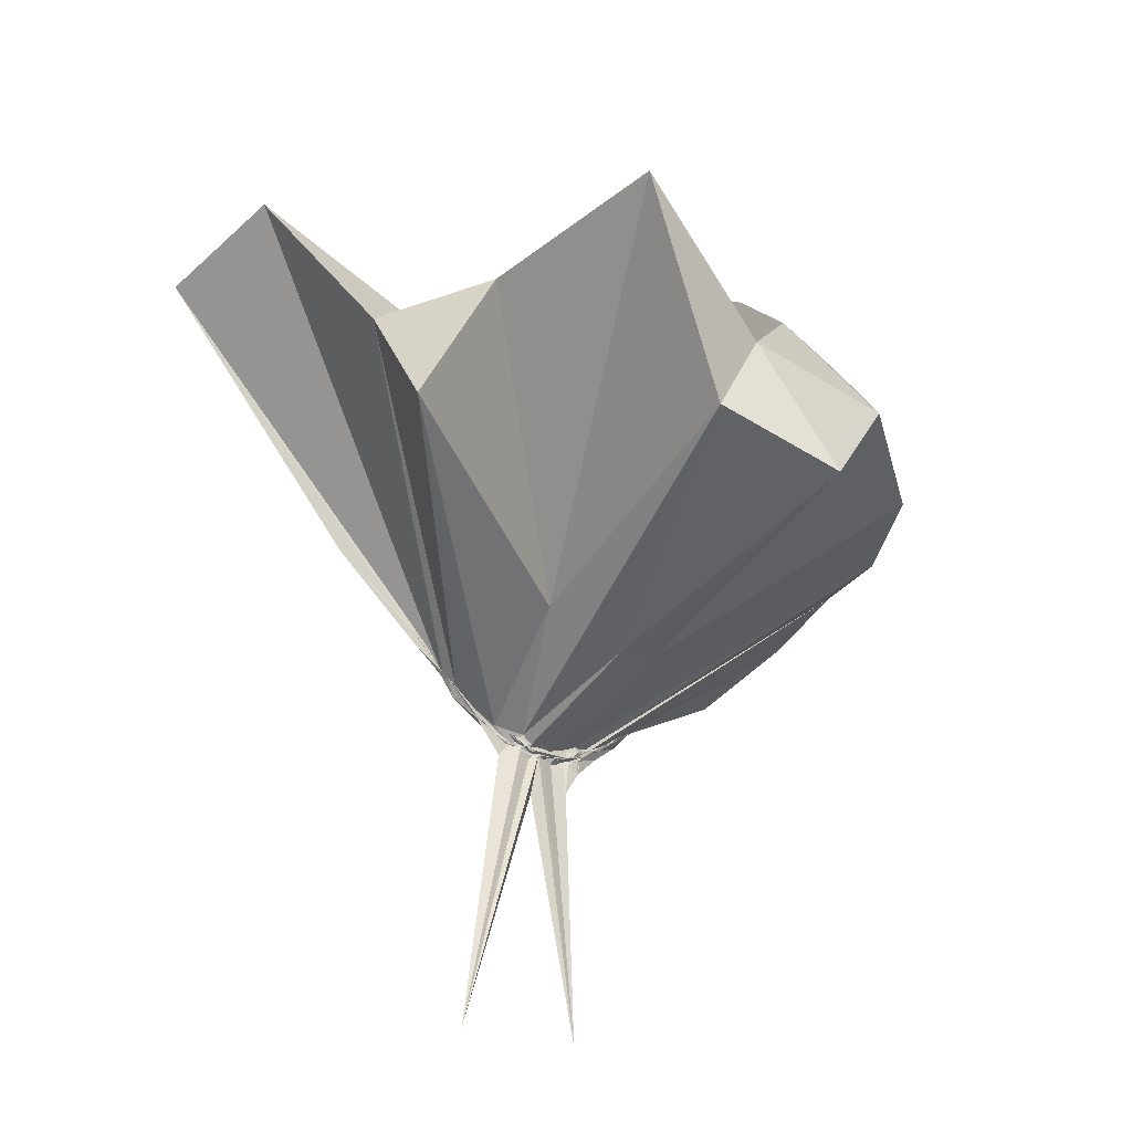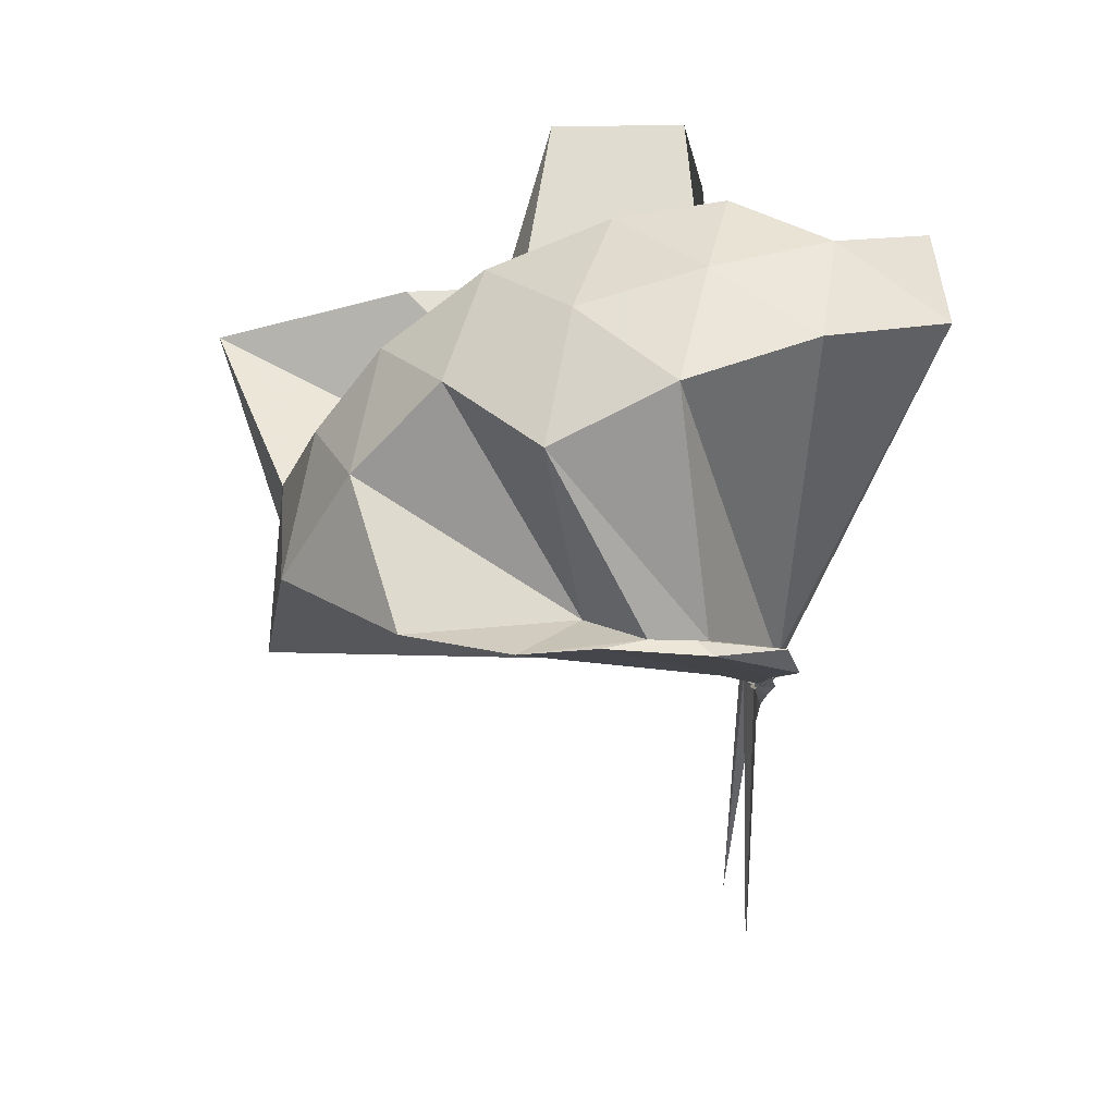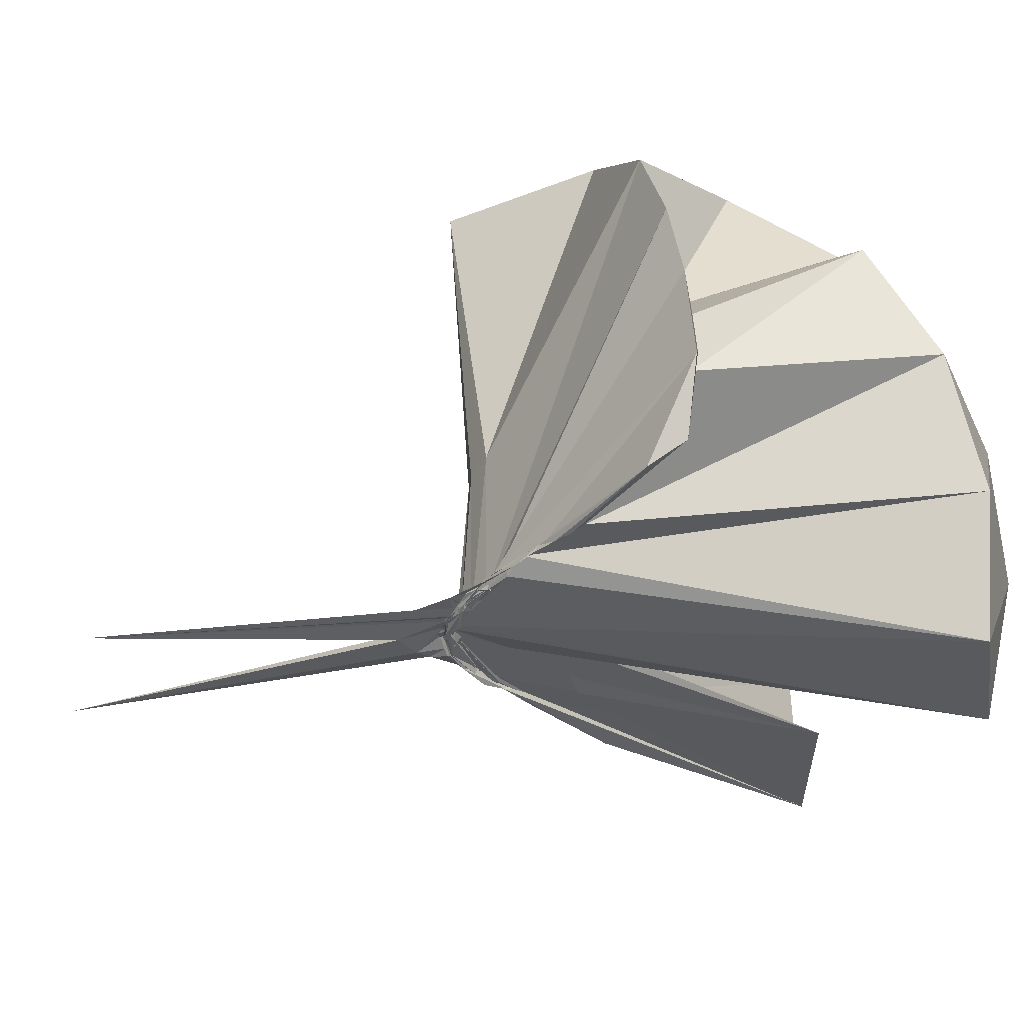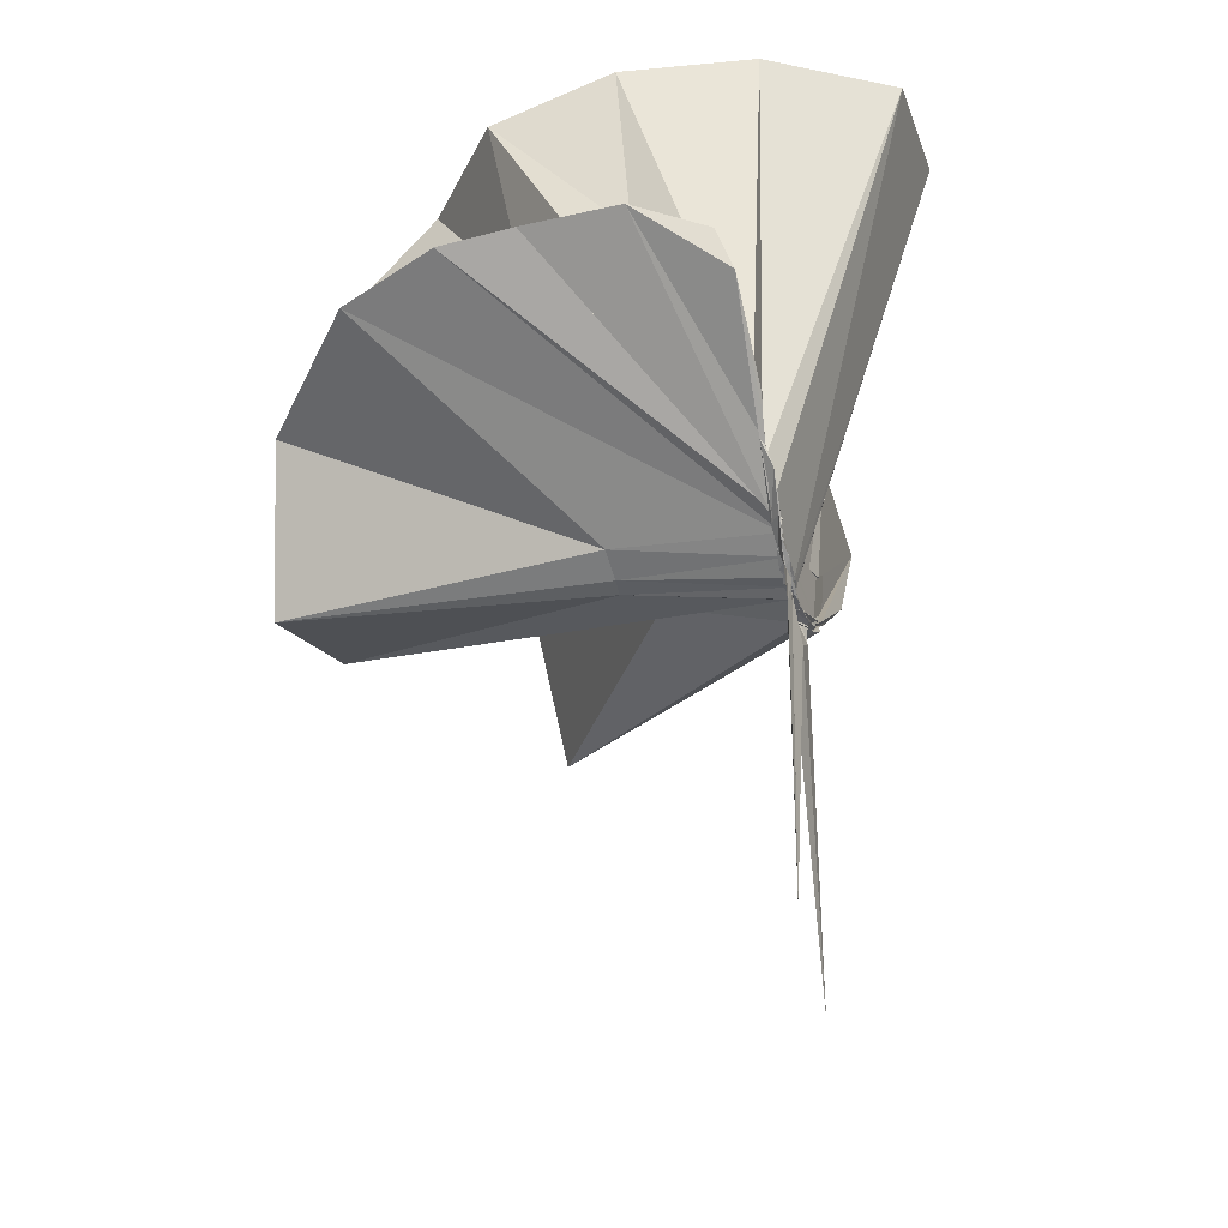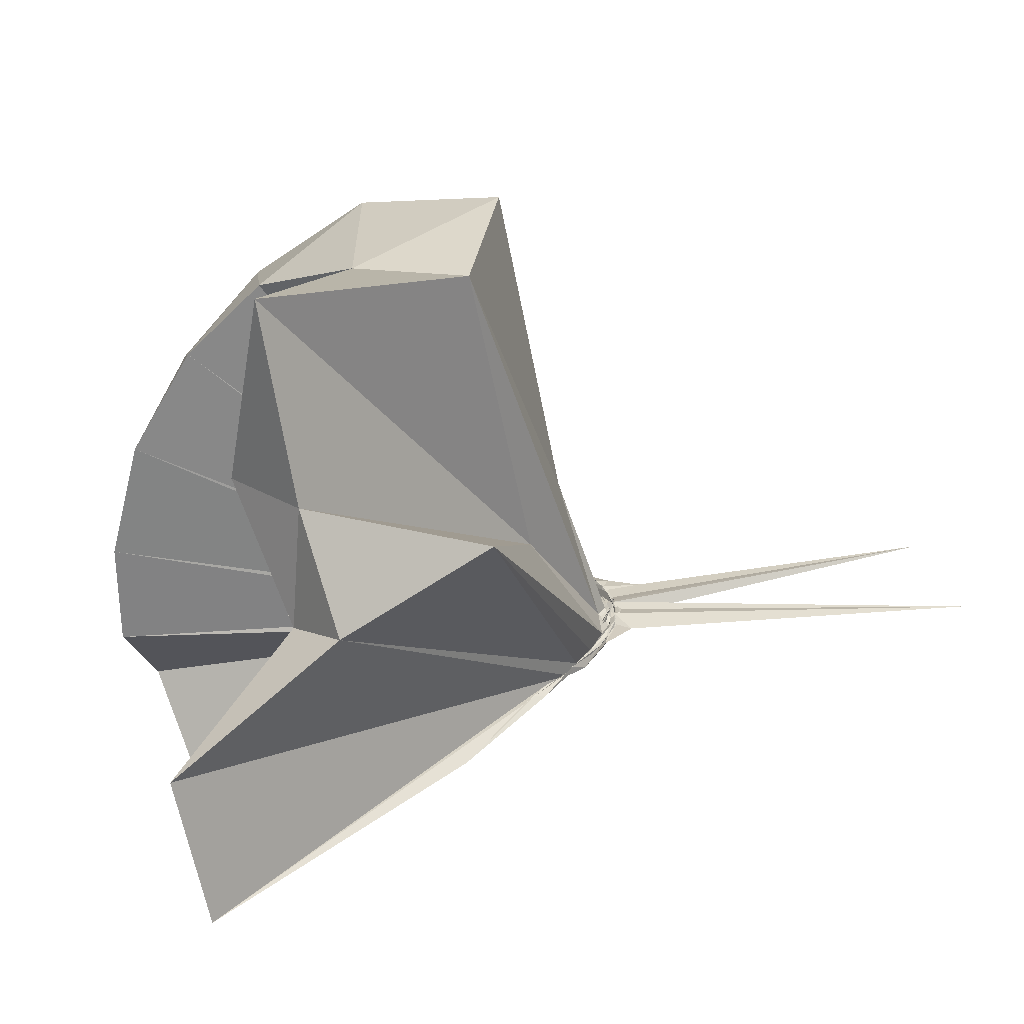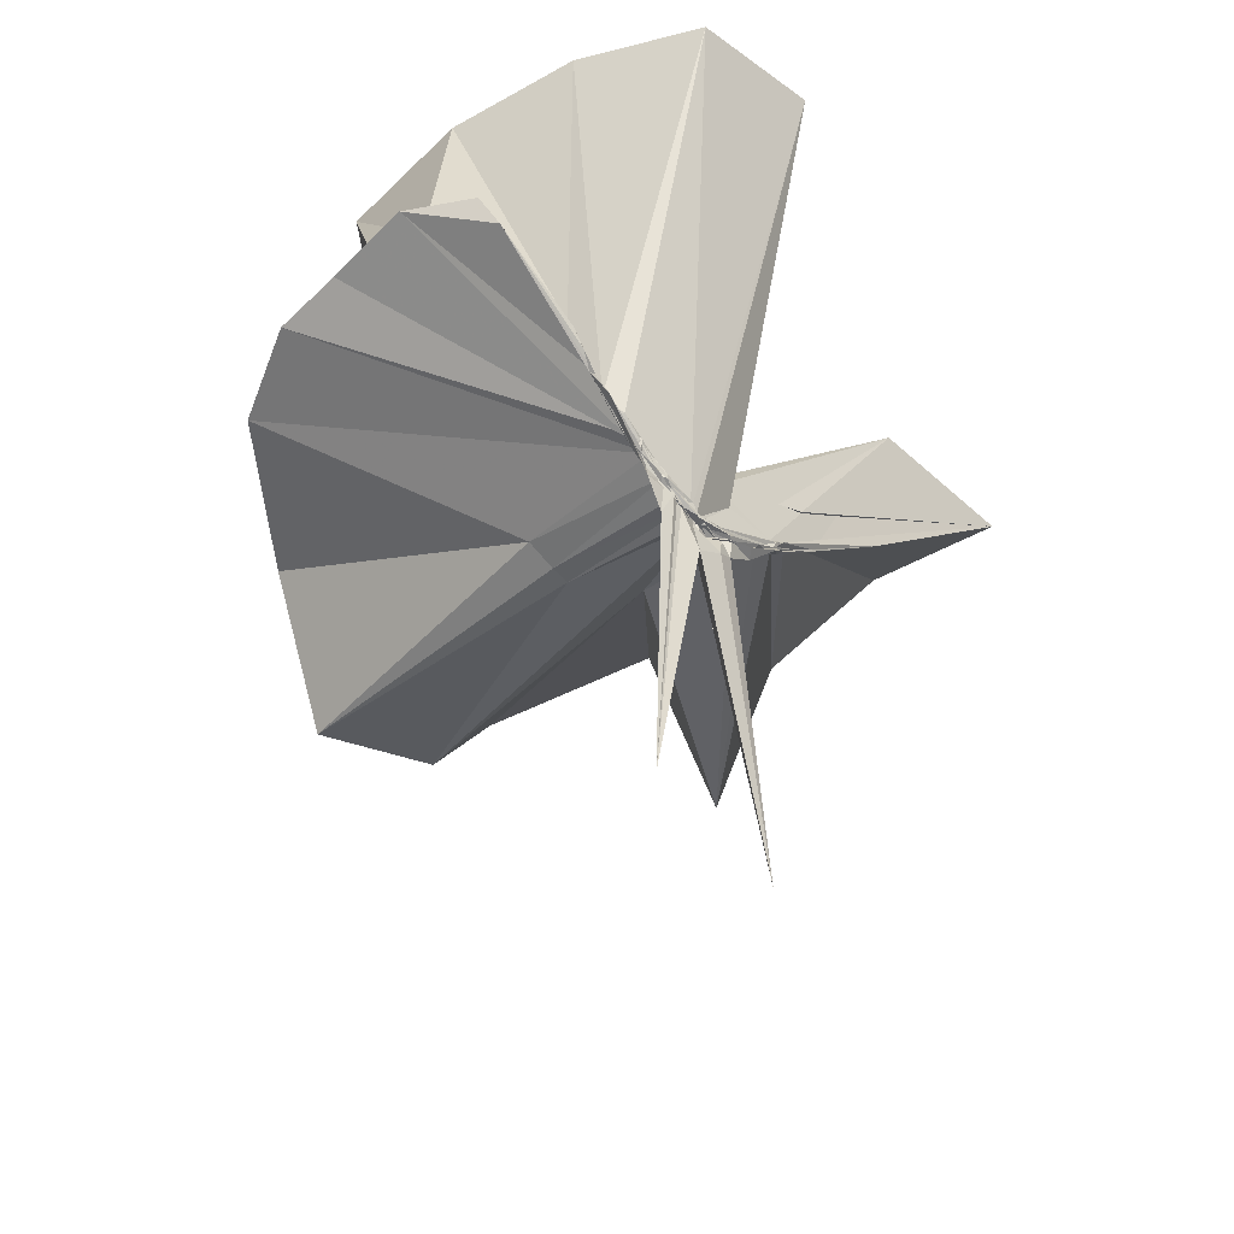
<metadata>
{"format":"obj","ext":"obj","renderer":"f3d","projection":"perspective","resolution":1024,"background":"white","views":[{"elev":-40.6,"azim":52.1,"up":"+Z"},{"elev":33.6,"azim":175.0,"up":"+Z"},{"elev":57.4,"azim":-96.8,"up":"+Y"},{"elev":-33.6,"azim":-166.4,"up":"+Z"},{"elev":-61.0,"azim":98.0,"up":"+Y"},{"elev":-45.2,"azim":-136.8,"up":"+Z"}]}
</metadata>
<code>
v -0.9072 -0.104 1.085
v -0.9832 -0.08541 -0.06592
v -0.0706 -0.09585 0.6028
v -0.1375 0.1356 0.6386
v -0.5784 0.359 0.4171
v -0.6907 0.4891 0.4551
v -0.7848 0.4943 0.4508
v -0.9675 0.4746 0.4044
v -1.007 0.2505 0.1855
v -0.9898 0.1372 0.07559
v -0.9985 0.1153 0.05967
v -1 0.009656 -0.02302
v -0.9934 -0.09427 -0.05389
v -0.9922 -0.1044 -0.05415
v -0.9964 -0.2967 0.02411
v -1.004 -0.3211 0.04343
v -0.9923 -0.4614 0.148
v -0.966 -1.161 0.7746
v -0.6454 -1.127 0.7984
v -0.5442 -0.7681 0.5625
v -0.277 -0.5918 0.6567
v -0.8709 -0.1296 0.1796
v 0.01268 0.09561 0.3705
v -0.2165 0.3916 0.4268
v -0.436 0.5002 0.4428
v -0.5988 0.5091 0.4532
v -0.8141 0.5362 0.4415
v -0.9991 0.4443 0.3237
v -1.002 0.219 0.1529
v -0.9912 0.1061 0.04893
v -1.001 0.06916 0.02534
v -1.004 -0.0844 -0.05357
v -1.005 -0.0994 -0.05652
v -0.9912 -0.2727 -0.00119
v -1 -0.3143 0.02765
v -0.9902 -0.4384 0.1248
v -1.008 -0.6415 0.2769
v -1.01 -0.3372 0.05043
v -0.5013 -0.9087 0.4516
v -0.2869 -0.7385 0.5076
v 0.1435 -0.6622 0.5224
v 0.01024 -0.26 0.3744
v -0.6459 -0.001466 0.05803
v -0.9968 0.03156 0.0173
v -1.006 0.06365 0.02672
v -0.9865 0.07822 0.0291
v -0.9944 0.1877 0.125
v -0.9887 0.189 0.1237
v -0.9887 0.09666 0.03067
v -0.9884 0.06965 0.02044
v -0.9999 0.03573 -0.009697
v -1.005 -0.09307 -0.06597
v -1.01 -0.1755 -0.05425
v -1.008 -0.2641 -0.009057
v -0.9962 -0.3011 0.008392
v -1 -0.4252 0.09964
v -1.002 -0.4369 0.1136
v -0.9943 -0.3148 0.02912
v -0.3442 -0.8876 0.1199
v -0.696 -0.2756 0.09216
v 0.008016 -0.3727 0.1243
v 0.05903 -0.09198 0.05608
v -1.003 -0.01006 -0.01232
v -0.9872 0.0335 -0.002226
v -0.9994 0.05873 0.006701
v -1.001 0.06165 0.005432
v -1.009 0.1571 0.077
v -0.9838 0.07119 0.0134
v -0.9975 0.05928 -0.001584
v -1.008 0.01574 -0.03202
v -0.984 -0.03517 -0.0513
v -0.9911 -0.1054 -0.0681
v -1.003 -0.1871 -0.05617
v -0.9928 -0.2546 -0.02746
v -0.9855 -0.3425 0.03826
v -0.9988 -0.3623 0.05871
v -0.9885 -0.2855 0.0001166
v -0.9947 -0.2659 -0.004342
v -0.9902 -0.2071 -0.0335
v -0.9838 -0.1299 -0.028
v -0.6498 -0.1055 0.0198
v -0.6516 -0.0626 0.02509
v -1.006 -0.004626 -0.02936
v -0.99 0.02037 -0.02136
v -0.9863 0.03216 -0.01936
v -0.9897 0.04203 -0.01175
v -1.004 0.09611 0.01248
v -0.991 0.03219 -0.02842
v -0.9977 0.00202 -0.04176
v -0.999 -0.04034 -0.06512
v -1.007 -0.08559 -0.06683
v -0.9842 -0.1351 -0.07073
v -1.008 -0.1752 -0.0657
v -0.9882 -0.2178 -0.04817
v -1.01 -0.3126 0.01056
v -1.006 -0.2413 -0.03338
v -1 -0.2179 -0.03993
v -0.9945 -0.1773 -0.04956
v -1.007 -0.1446 -0.04952
v -0.985 -0.105 -0.04379
v -1.004 -0.07841 -0.03613
v -1.007 -0.04728 -0.03487
v -0.2122 -0.09787 0.7895
v -0.324 0.1438 0.8445
v -0.5017 0.3922 0.8349
v -0.812 0.4736 0.4343
v -0.9931 0.2546 0.2117
v -0.9862 0.1507 0.09135
v -1.006 0.1105 0.06086
v -0.9902 -0.08555 -0.05021
v -0.9899 -0.1002 -0.05053
v -0.9898 -0.11 -0.05245
v -0.999 -0.3068 0.04156
v -0.9608 -0.796 0.7809
v -0.9957 -0.4186 0.2134
v -0.9228 -0.1594 0.1627
v -0.8931 -0.1341 0.1781
v -0.4249 -0.1034 0.9534
v -0.577 0.1415 0.9934
v -0.7556 0.3664 0.9507
v -1.035 0.2944 0.9918
v -1.305 0.1887 0.9493
v -1.32 -0.1061 0.9895
v -0.987 -0.2036 0.06222
v -0.9785 -0.1756 0.1109
v -0.9571 -0.172 0.1396
v -0.9168 -0.1381 0.1834
v -0.6794 -0.1034 1.056
v -0.8383 0.122 1.057
v -1.097 0.0352 1.057
v -0.9734 -0.157 0.1302
v -0.9473 -0.1447 0.1549
v -0.9998 -0.02349 -0.03798
v -0.9836 -0.006485 -0.04075
v -0.9959 0.01203 -0.03403
v -1 0.04362 -0.05358
v -0.9987 -0.001583 -0.05057
v -1.003 -0.04847 -0.06728
v -0.9914 -0.08979 -0.06581
v -0.9846 -0.1322 -0.07702
v -0.9962 -0.1652 -0.06723
v -0.9853 -0.2592 -0.04055
v -1.006 -0.1831 -0.05843
v -0.991 -0.1565 -0.06594
v -0.9999 -0.1262 -0.05485
v -0.9997 -0.09734 -0.05612
v -0.998 -0.06169 -0.04668
v -0.9977 -0.04572 -0.05791
v -1.003 -0.02729 -0.05025
v -0.9995 0.006798 -0.1249
v -0.9988 -0.05025 -0.06617
v -0.9895 -0.09082 -0.07213
v -1.01 -0.1463 -0.1264
v -0.9995 -0.1863 -0.1011
v -0.9839 -0.1358 -0.0646
v -1.002 -0.1158 -0.06575
v -0.9927 -0.07752 -0.06138
v -0.9886 -0.0678 -0.06711
v -0.9995 0.02952 -0.7804
v -1.01 -0.08676 -0.1624
v -0.9924 -0.2722 -0.847
v -0.9918 -0.1045 -0.06788
f 3 23 4
f 4 23 24
f 4 24 5
f 5 24 25
f 5 25 6
f 6 25 26
f 6 26 7
f 7 26 27
f 7 27 8
f 8 27 28
f 8 28 9
f 9 28 29
f 9 29 10
f 10 29 30
f 10 30 11
f 11 30 31
f 11 31 12
f 12 31 32
f 12 32 13
f 13 32 33
f 13 33 14
f 14 33 34
f 14 34 15
f 15 34 35
f 15 35 16
f 16 35 36
f 16 36 17
f 17 36 37
f 17 37 18
f 18 37 38
f 18 38 19
f 19 38 39
f 19 39 20
f 20 39 40
f 20 40 21
f 21 40 41
f 21 41 22
f 22 41 42
f 22 42 3
f 3 42 23
f 23 43 24
f 24 43 44
f 24 44 25
f 25 44 45
f 25 45 26
f 26 45 46
f 26 46 27
f 27 46 47
f 27 47 28
f 28 47 48
f 28 48 29
f 29 48 49
f 29 49 30
f 30 49 50
f 30 50 31
f 31 50 51
f 31 51 32
f 32 51 52
f 32 52 33
f 33 52 53
f 33 53 34
f 34 53 54
f 34 54 35
f 35 54 55
f 35 55 36
f 36 55 56
f 36 56 37
f 37 56 57
f 37 57 38
f 38 57 58
f 38 58 39
f 39 58 59
f 39 59 40
f 40 59 60
f 40 60 41
f 41 60 61
f 41 61 42
f 42 61 62
f 42 62 23
f 23 62 43
f 43 63 44
f 44 63 64
f 44 64 45
f 45 64 65
f 45 65 46
f 46 65 66
f 46 66 47
f 47 66 67
f 47 67 48
f 48 67 68
f 48 68 49
f 49 68 69
f 49 69 50
f 50 69 70
f 50 70 51
f 51 70 71
f 51 71 52
f 52 71 72
f 52 72 53
f 53 72 73
f 53 73 54
f 54 73 74
f 54 74 55
f 55 74 75
f 55 75 56
f 56 75 76
f 56 76 57
f 57 76 77
f 57 77 58
f 58 77 78
f 58 78 59
f 59 78 79
f 59 79 60
f 60 79 80
f 60 80 61
f 61 80 81
f 61 81 62
f 62 81 82
f 62 82 43
f 43 82 63
f 63 83 64
f 64 83 84
f 64 84 65
f 65 84 85
f 65 85 66
f 66 85 86
f 66 86 67
f 67 86 87
f 67 87 68
f 68 87 88
f 68 88 69
f 69 88 89
f 69 89 70
f 70 89 90
f 70 90 71
f 71 90 91
f 71 91 72
f 72 91 92
f 72 92 73
f 73 92 93
f 73 93 74
f 74 93 94
f 74 94 75
f 75 94 95
f 75 95 76
f 76 95 96
f 76 96 77
f 77 96 97
f 77 97 78
f 78 97 98
f 78 98 79
f 79 98 99
f 79 99 80
f 80 99 100
f 80 100 81
f 81 100 101
f 81 101 82
f 82 101 102
f 82 102 63
f 63 102 83
f 103 104 118
f 104 119 118
f 104 105 119
f 105 120 119
f 105 106 120
f 106 107 120
f 107 121 120
f 107 108 121
f 108 122 121
f 108 109 122
f 109 110 122
f 110 123 122
f 110 111 123
f 111 124 123
f 111 112 124
f 112 113 124
f 113 125 124
f 113 114 125
f 114 126 125
f 114 115 126
f 115 116 126
f 116 127 126
f 116 117 127
f 117 118 127
f 117 103 118
f 118 119 128
f 119 129 128
f 119 120 129
f 120 121 129
f 121 130 129
f 121 122 130
f 122 123 130
f 123 131 130
f 123 124 131
f 124 125 131
f 125 132 131
f 125 126 132
f 126 127 132
f 127 128 132
f 127 118 128
f 133 148 134
f 134 148 149
f 134 149 135
f 135 149 150
f 135 150 136
f 136 150 137
f 137 150 151
f 137 151 138
f 138 151 152
f 138 152 139
f 139 152 140
f 140 152 153
f 140 153 141
f 141 153 154
f 141 154 142
f 142 154 143
f 143 154 155
f 143 155 144
f 144 155 156
f 144 156 145
f 145 156 146
f 146 156 157
f 146 157 147
f 147 157 148
f 147 148 133
f 148 158 149
f 149 158 159
f 149 159 150
f 150 159 151
f 151 159 160
f 151 160 152
f 152 160 153
f 153 160 161
f 153 161 154
f 154 161 155
f 155 161 162
f 155 162 156
f 156 162 157
f 157 162 158
f 157 158 148
f 3 4 103
f 103 4 104
f 4 5 104
f 104 5 105
f 5 6 105
f 105 6 106
f 6 7 106
f 7 8 106
f 106 8 107
f 8 9 107
f 107 9 108
f 9 10 108
f 108 10 109
f 10 11 109
f 11 12 109
f 109 12 110
f 12 13 110
f 110 13 111
f 13 14 111
f 111 14 112
f 14 15 112
f 15 16 112
f 112 16 113
f 16 17 113
f 113 17 114
f 17 18 114
f 114 18 115
f 18 19 115
f 19 20 115
f 115 20 116
f 20 21 116
f 116 21 117
f 21 22 117
f 117 22 103
f 22 3 103
f 83 133 84
f 84 133 134
f 84 134 85
f 85 134 135
f 85 135 86
f 86 135 136
f 86 136 87
f 87 136 88
f 88 136 137
f 88 137 89
f 89 137 138
f 89 138 90
f 90 138 139
f 90 139 91
f 91 139 92
f 92 139 140
f 92 140 93
f 93 140 141
f 93 141 94
f 94 141 142
f 94 142 95
f 95 142 96
f 96 142 143
f 96 143 97
f 97 143 144
f 97 144 98
f 98 144 145
f 98 145 99
f 99 145 100
f 100 145 146
f 100 146 101
f 101 146 147
f 101 147 102
f 102 147 133
f 102 133 83
f 128 129 1
f 129 130 1
f 130 131 1
f 131 132 1
f 132 128 1
f 159 158 2
f 160 159 2
f 161 160 2
f 162 161 2
f 158 162 2

</code>
